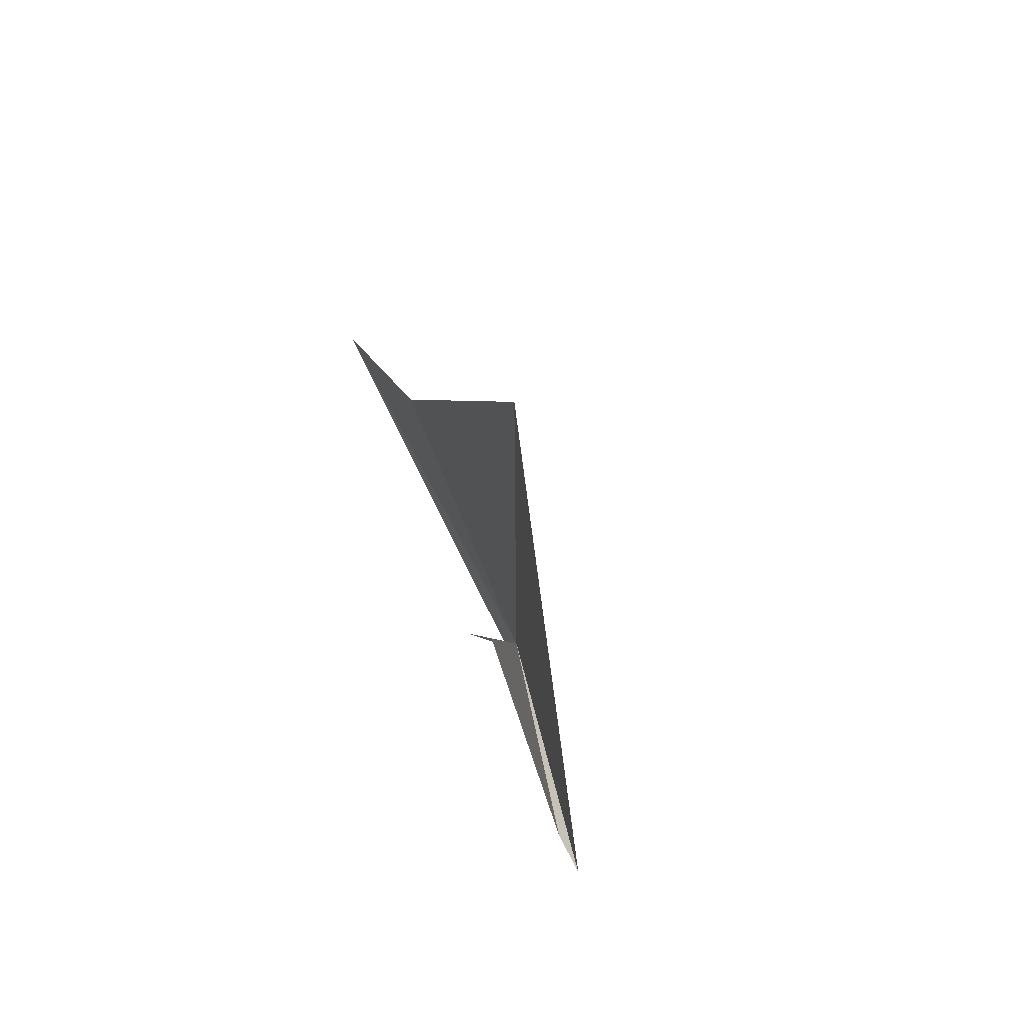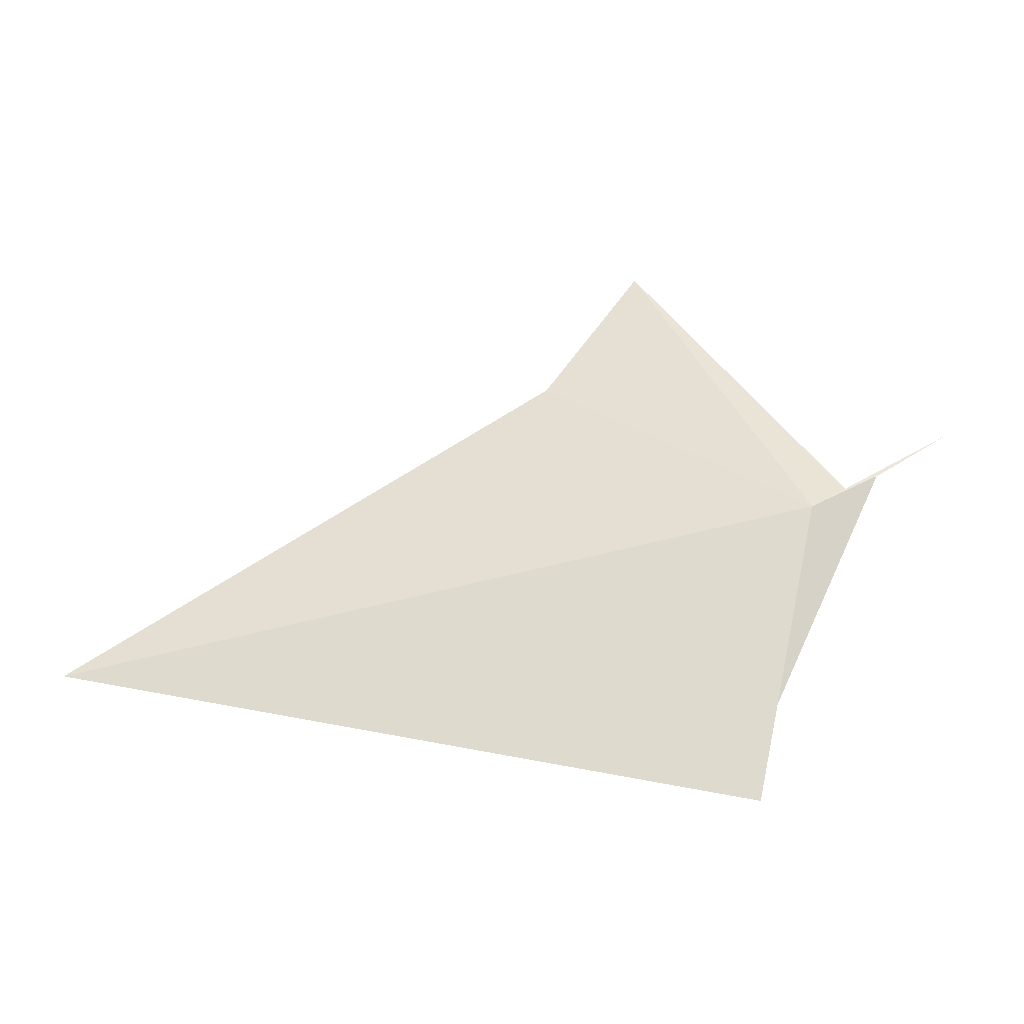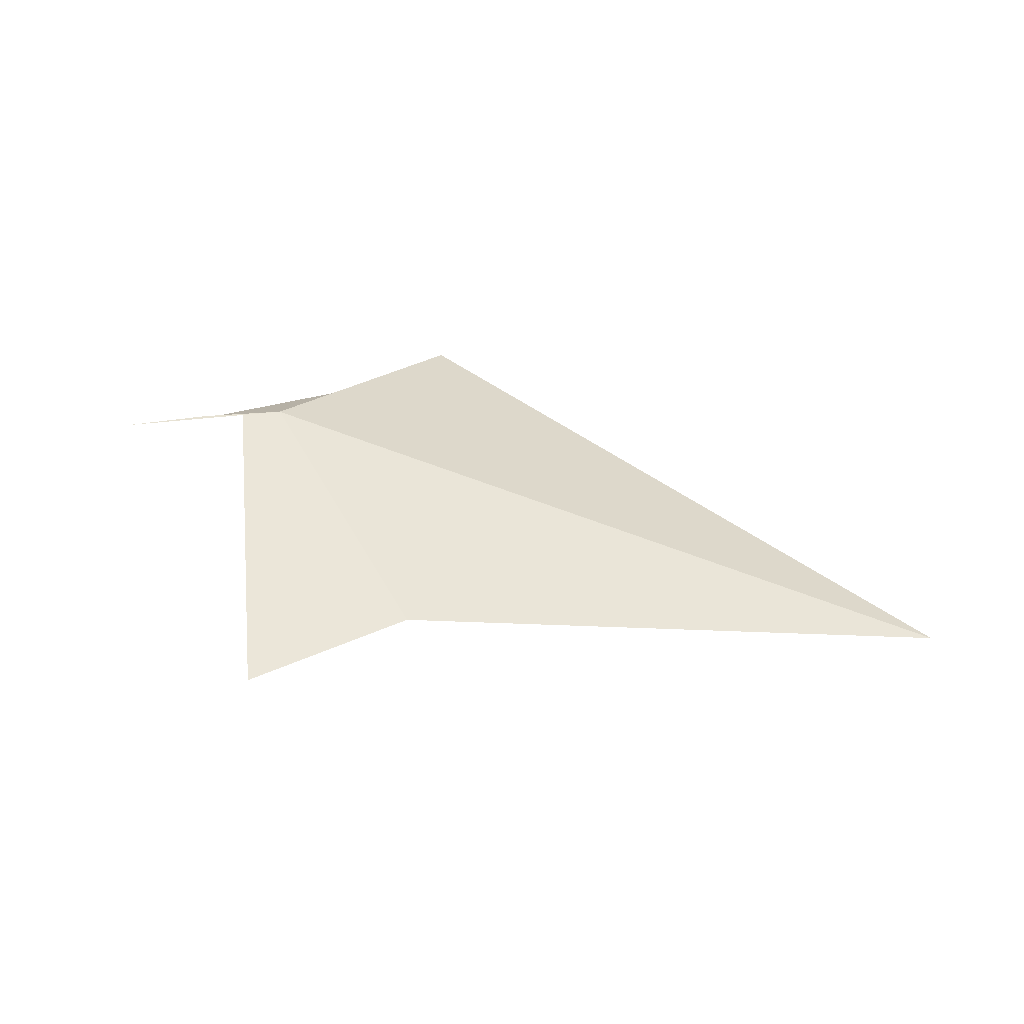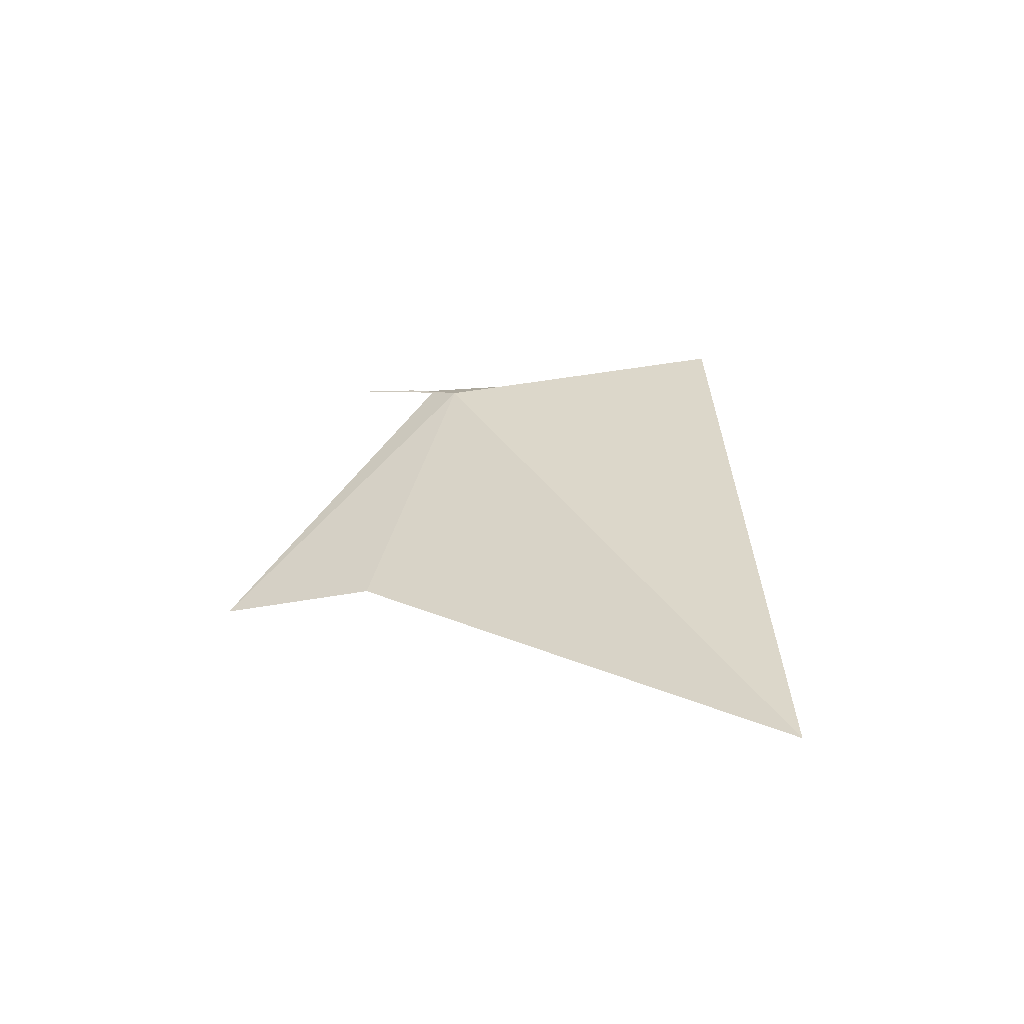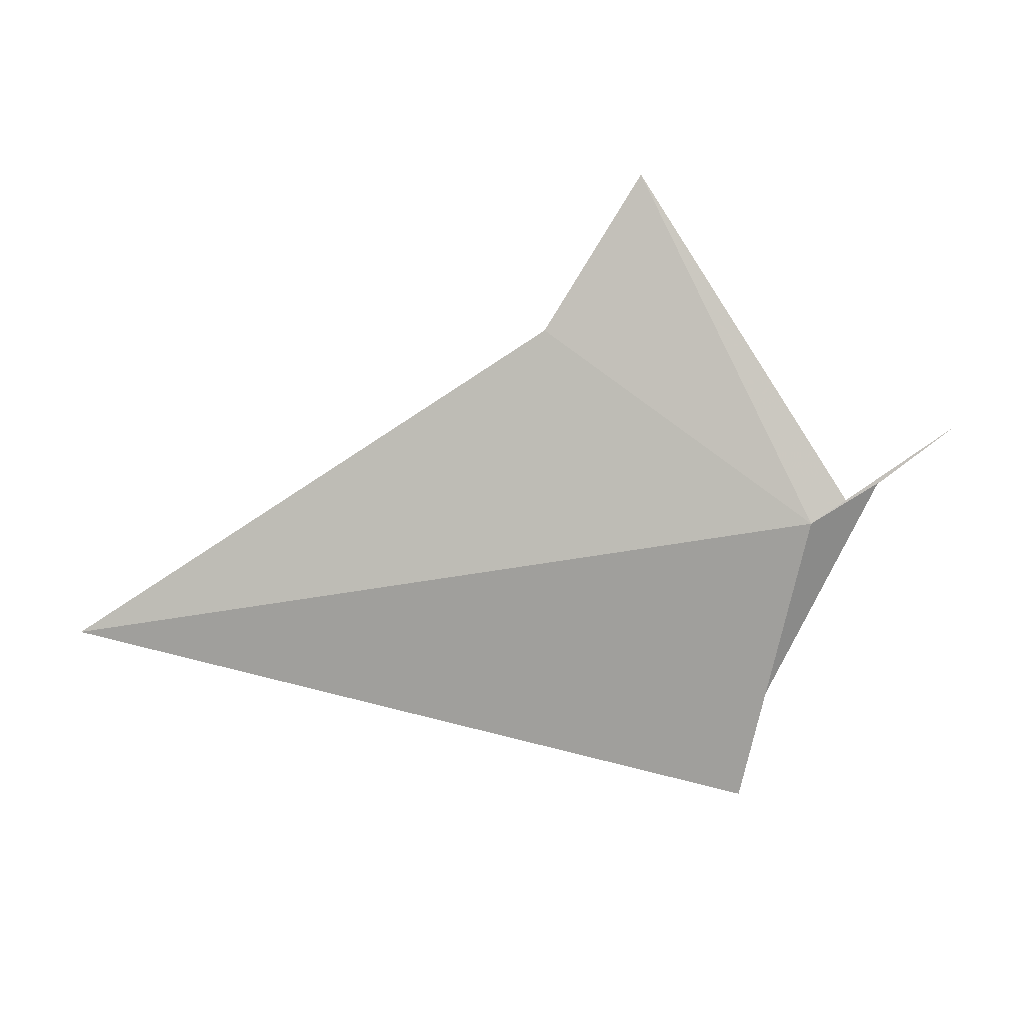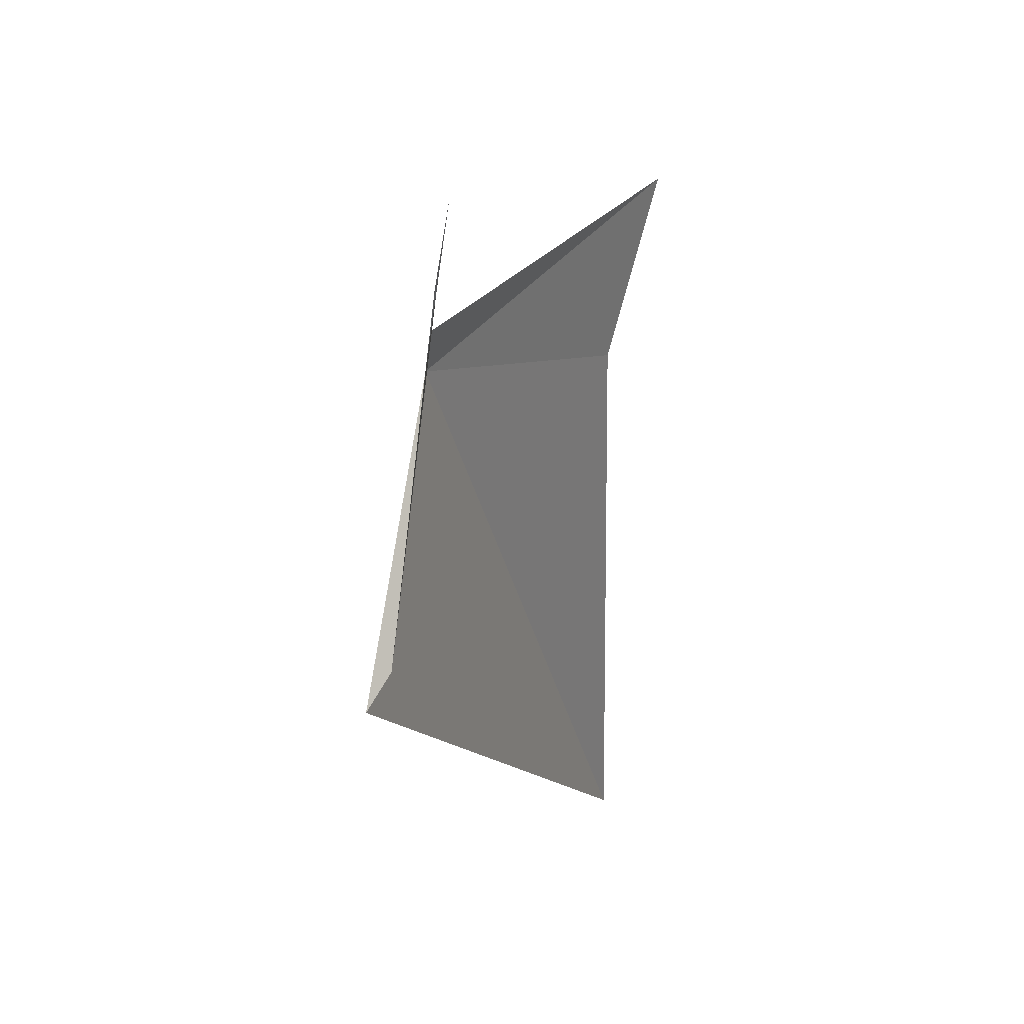
<metadata>
{"format":"obj","ext":"obj","renderer":"f3d","projection":"perspective","resolution":1024,"background":"white","views":[{"elev":-29.7,"azim":71.8,"up":"+Z"},{"elev":-10.6,"azim":167.3,"up":"+Z"},{"elev":9.8,"azim":20.9,"up":"+Y"},{"elev":10.3,"azim":75.5,"up":"+Y"},{"elev":30.5,"azim":165.1,"up":"+Z"},{"elev":-25.4,"azim":-94.4,"up":"+Z"}]}
</metadata>
<code>
v 12.16 94.98 33.01
v 11.32 94.94 33.42
v 11.33 94.91 33.45
v 10.47 94.84 33.93
v 13.01 95.23 30.15
v 13.43 92.39 36.3
v 14.67 92.84 34.72
v 13.01 95.46 29.73
v 20.2 92.3 31.2
v 11.75 94.95 33.23
f 1 2 4
f 1 9 8
f 1 7 9
f 1 8 5
f 1 4 10
f 1 10 6
f 1 3 2
f 1 5 3
f 1 6 7

</code>
